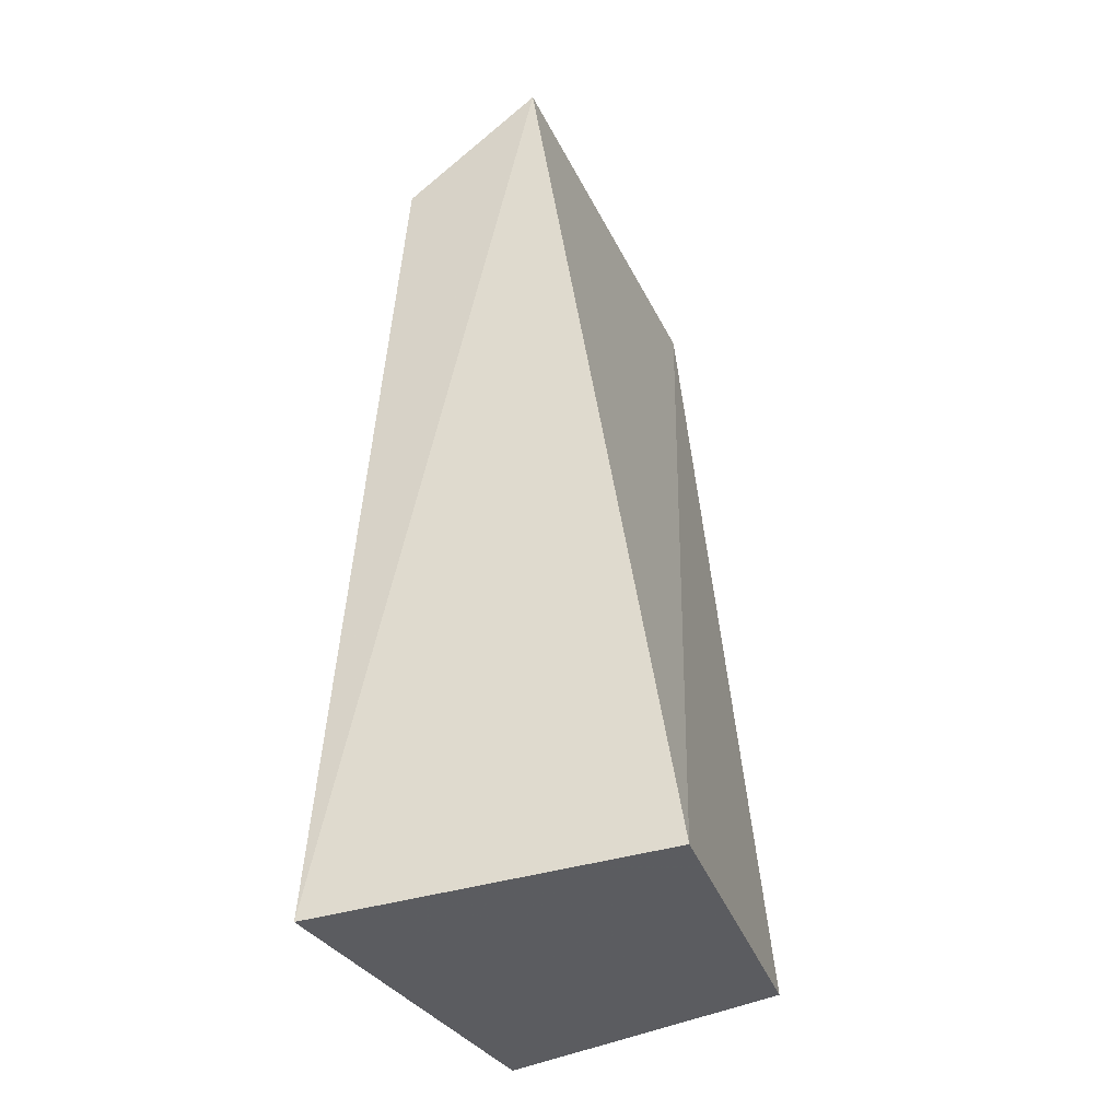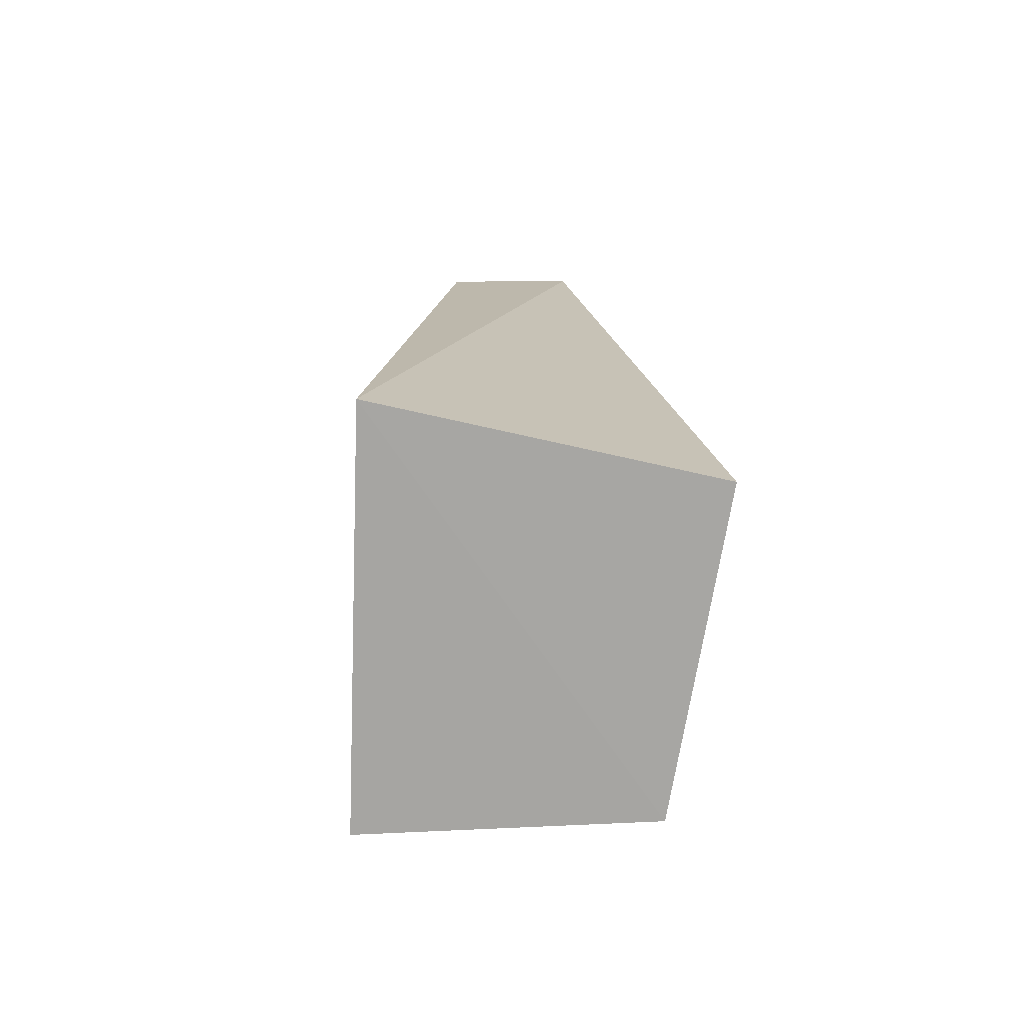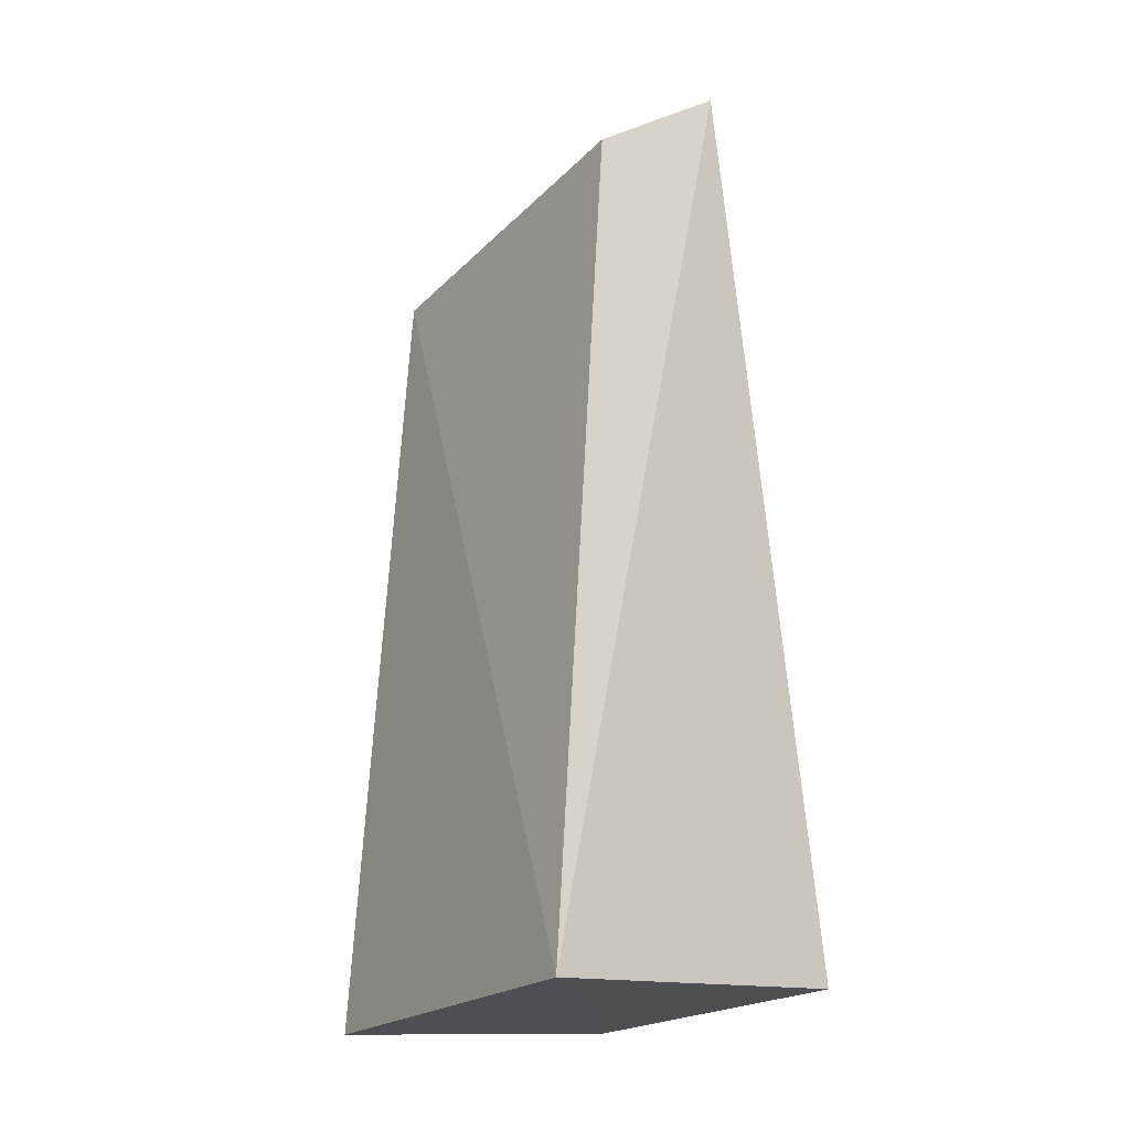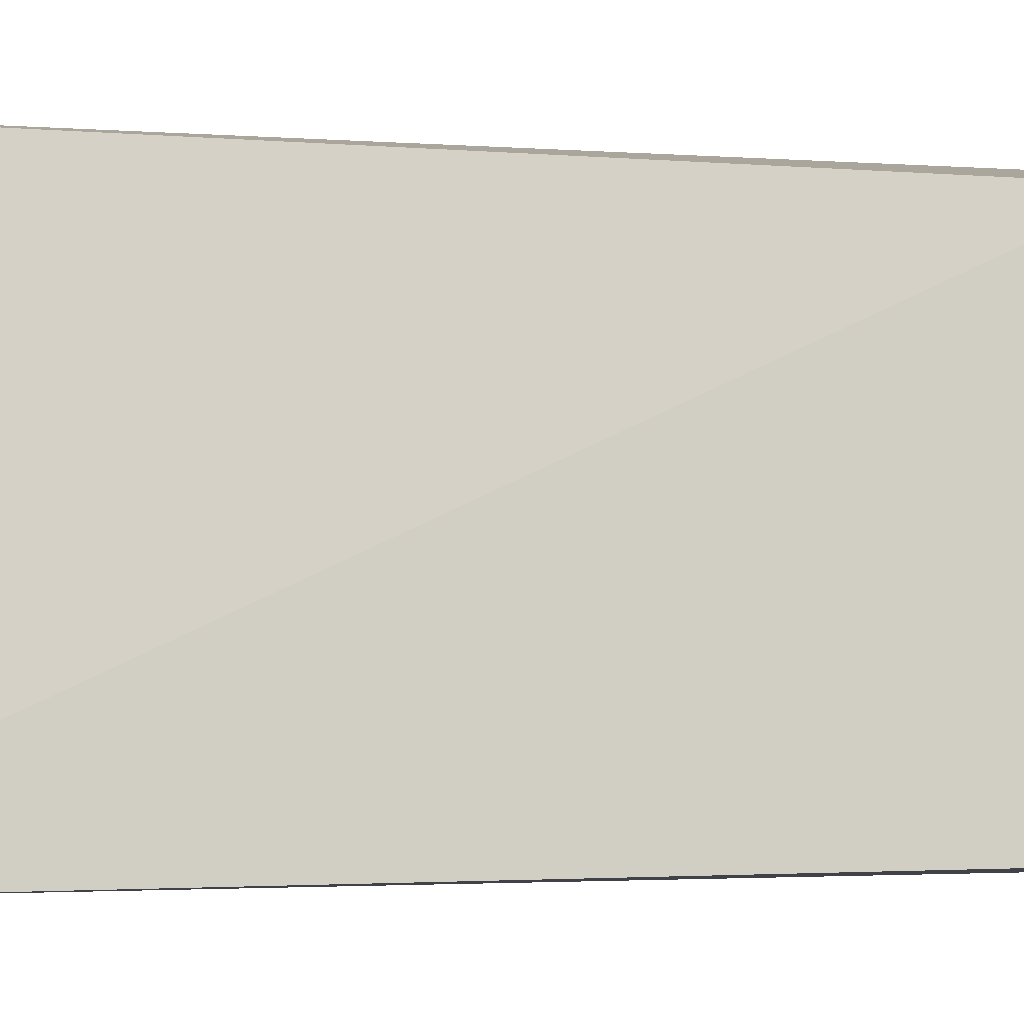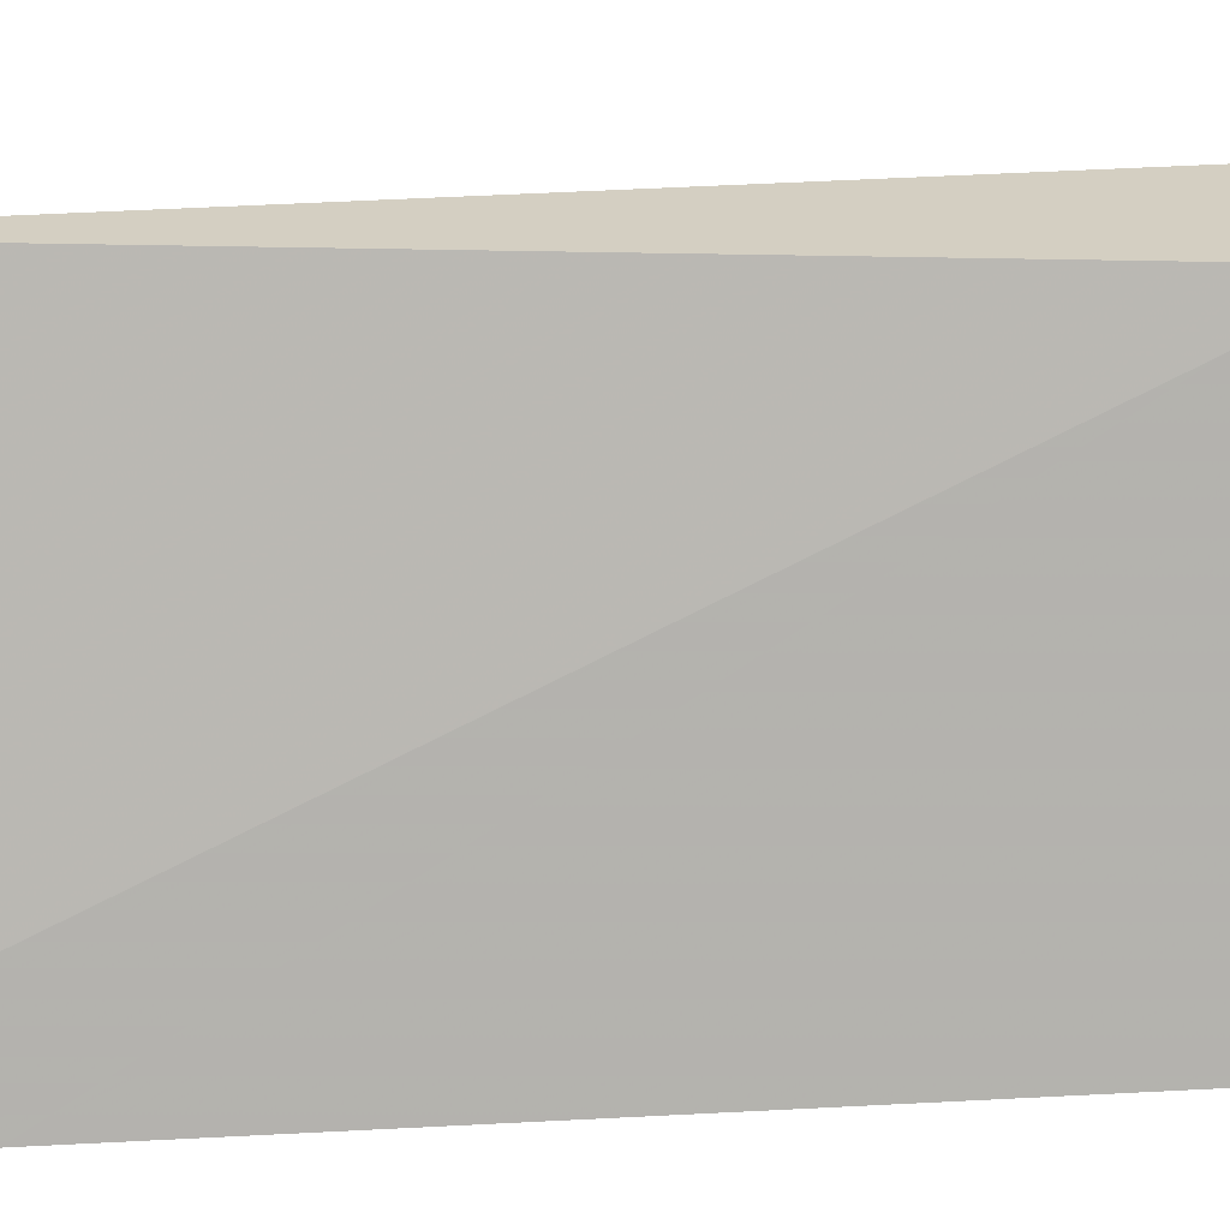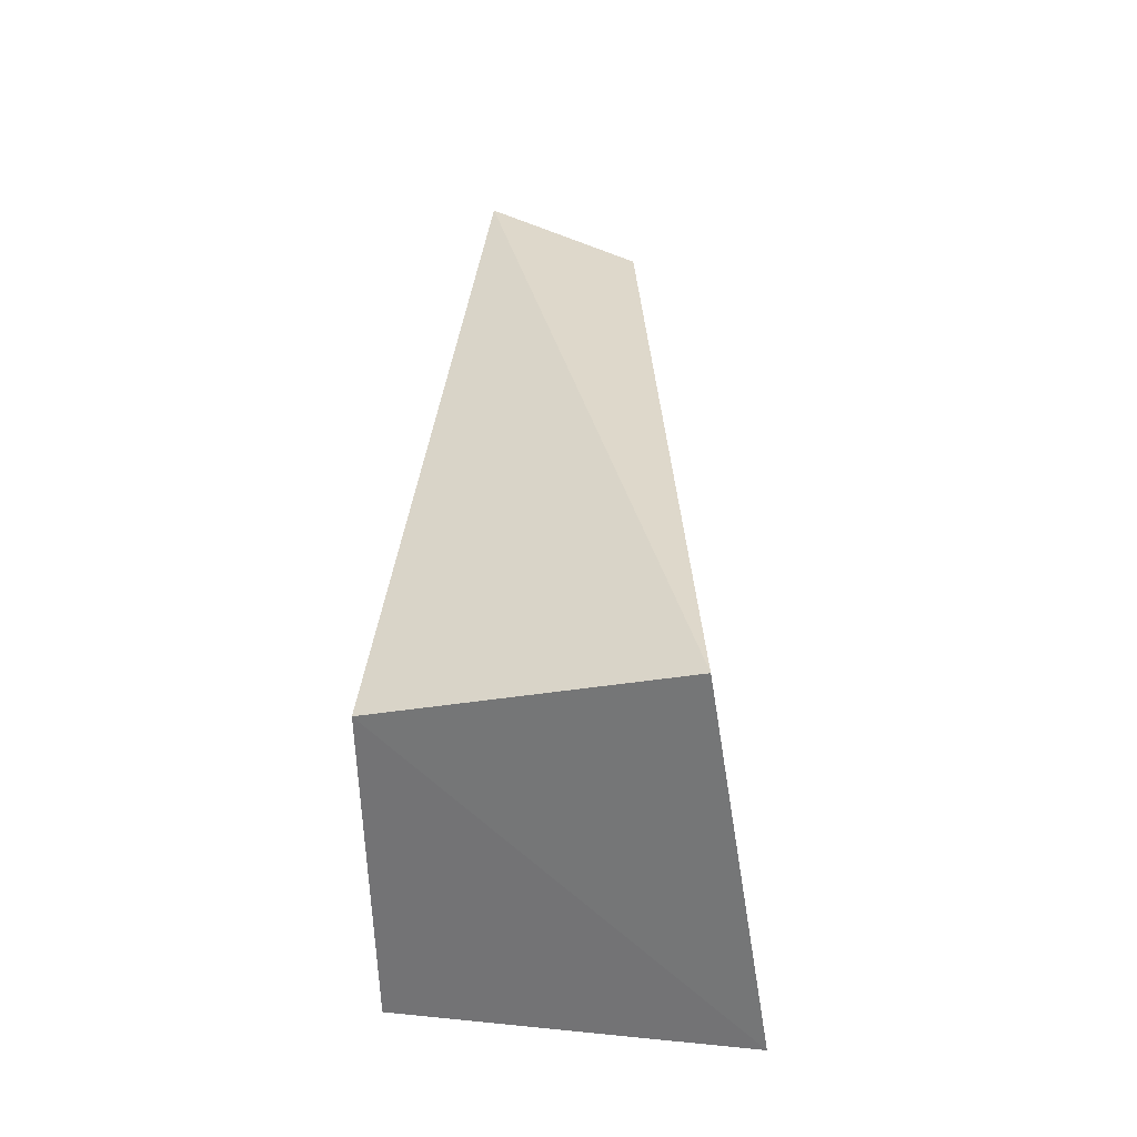
<metadata>
{"format":"obj","ext":"obj","renderer":"f3d","projection":"perspective","resolution":1024,"background":"white","views":[{"elev":-34.8,"azim":18.0,"up":"+Z"},{"elev":-74.6,"azim":-9.8,"up":"+Z"},{"elev":-21.9,"azim":-38.3,"up":"+Z"},{"elev":-2.3,"azim":-95.7,"up":"+Y"},{"elev":15.3,"azim":-91.2,"up":"+Y"},{"elev":-56.8,"azim":-178.6,"up":"+Z"}]}
</metadata>
<code>
v -0.107 -0.02014 0.04983
v -0.07594 -0.01497 -0.1591
v -0.09651 0.07313 0.04316
v -0.07594 0.06079 -0.1591
v -0.154 -0.0204 -0.1663
v -0.1326 0.06749 0.02159
v -0.1392 -0.01792 0.02658
v -0.1415 0.07286 -0.1643
f 1 2 3
f 3 2 4
f 5 2 1
f 5 4 2
f 6 1 3
f 7 6 5
f 7 5 1
f 7 1 6
f 8 6 3
f 8 3 4
f 8 4 5
f 8 5 6

</code>
